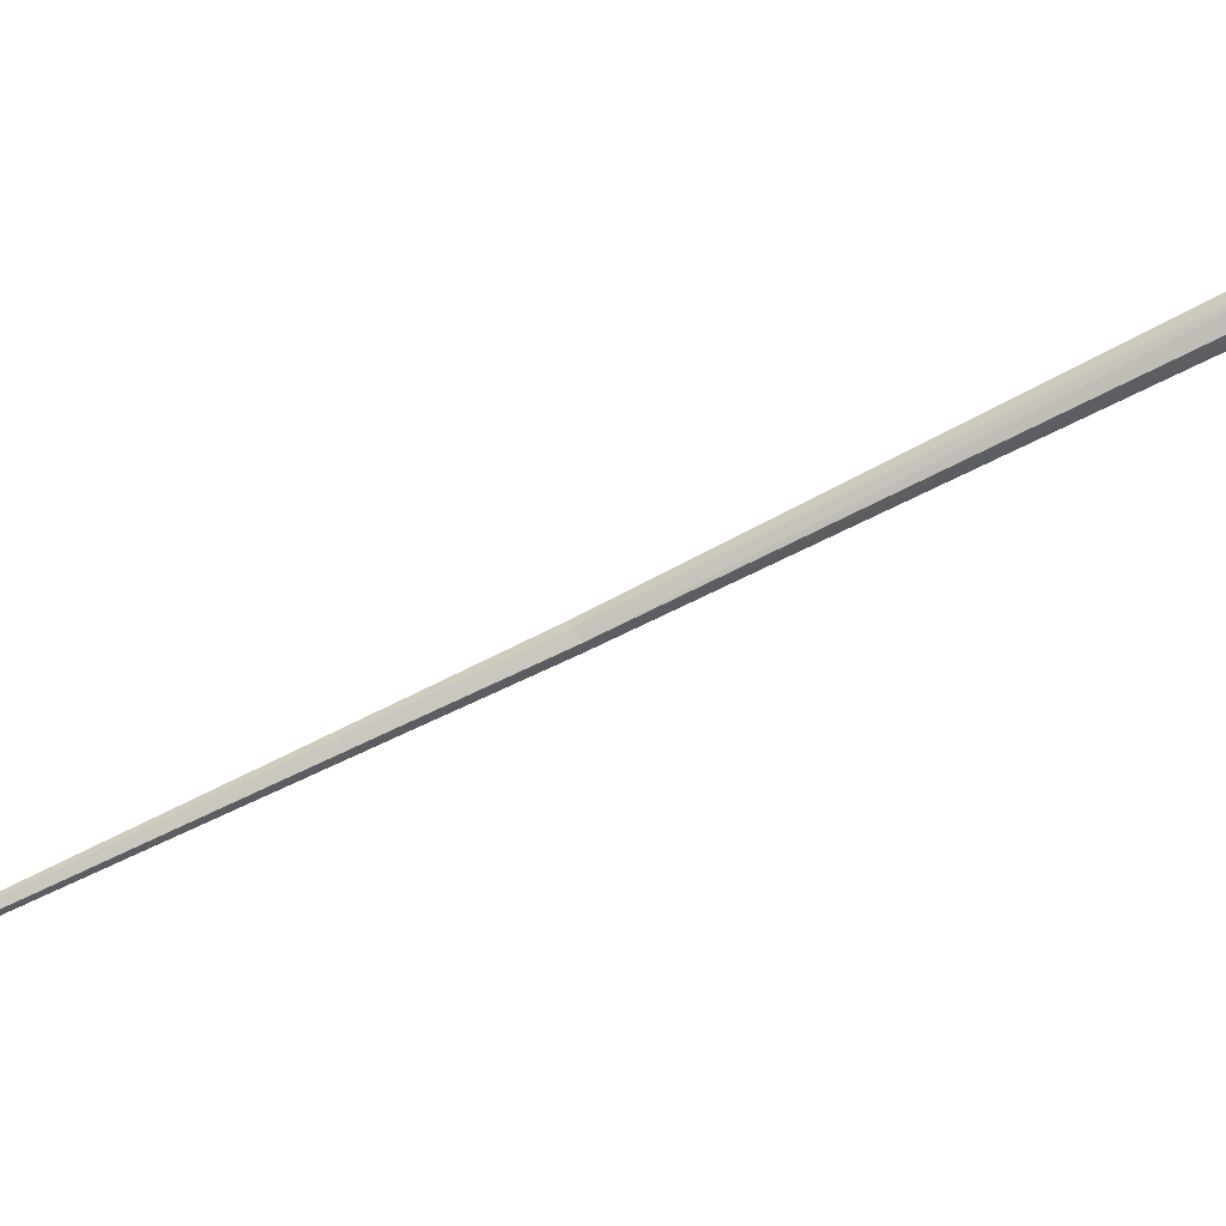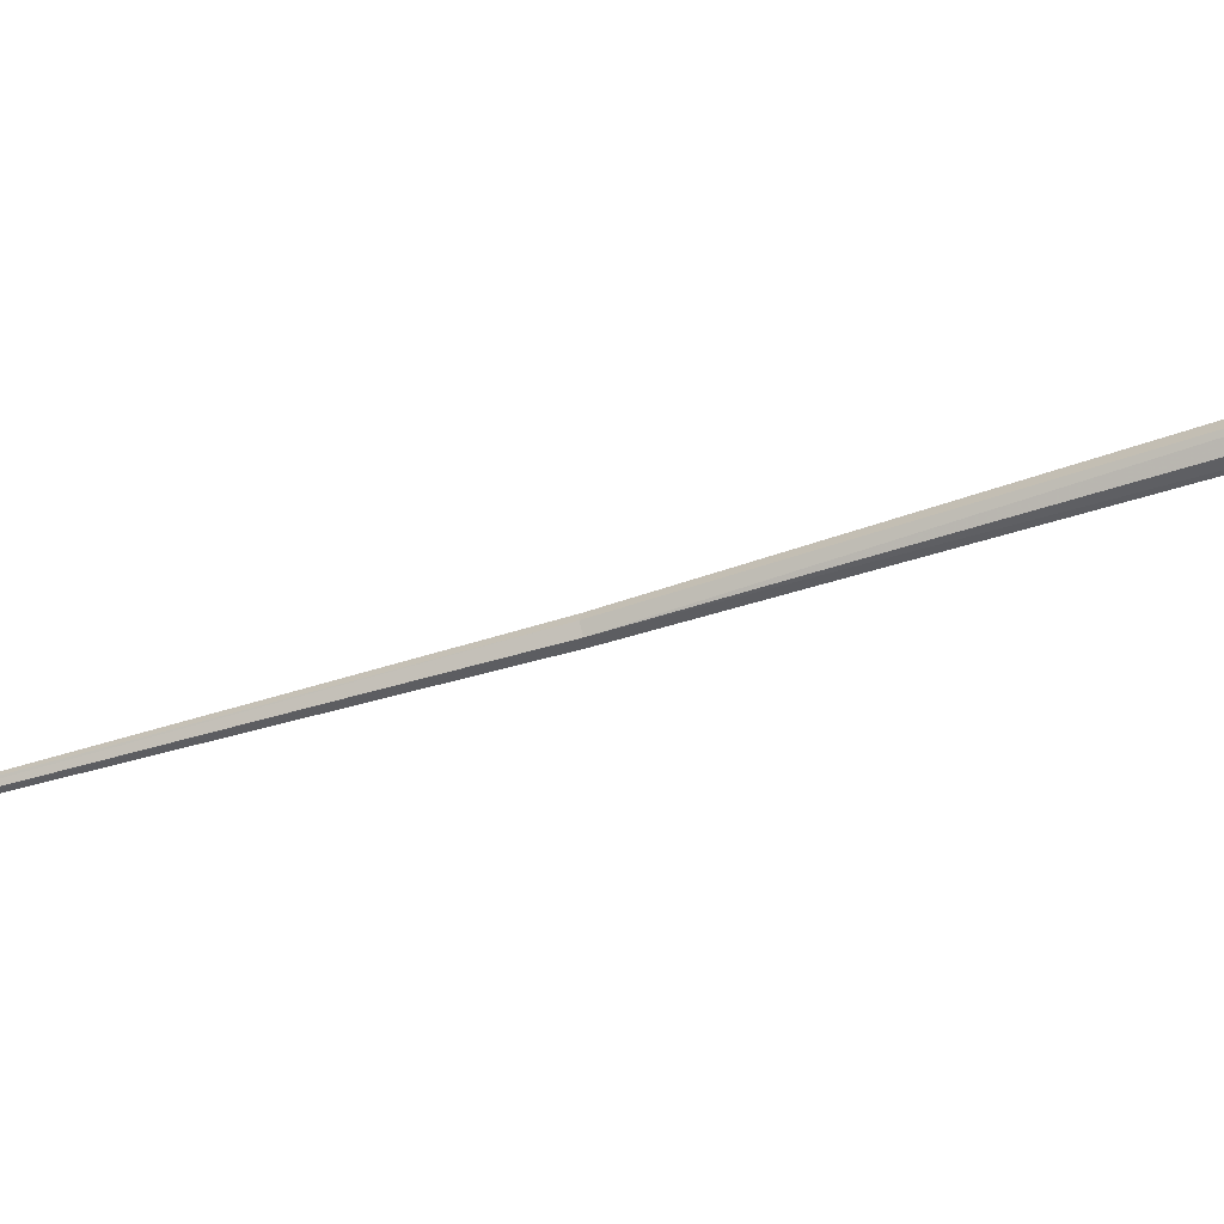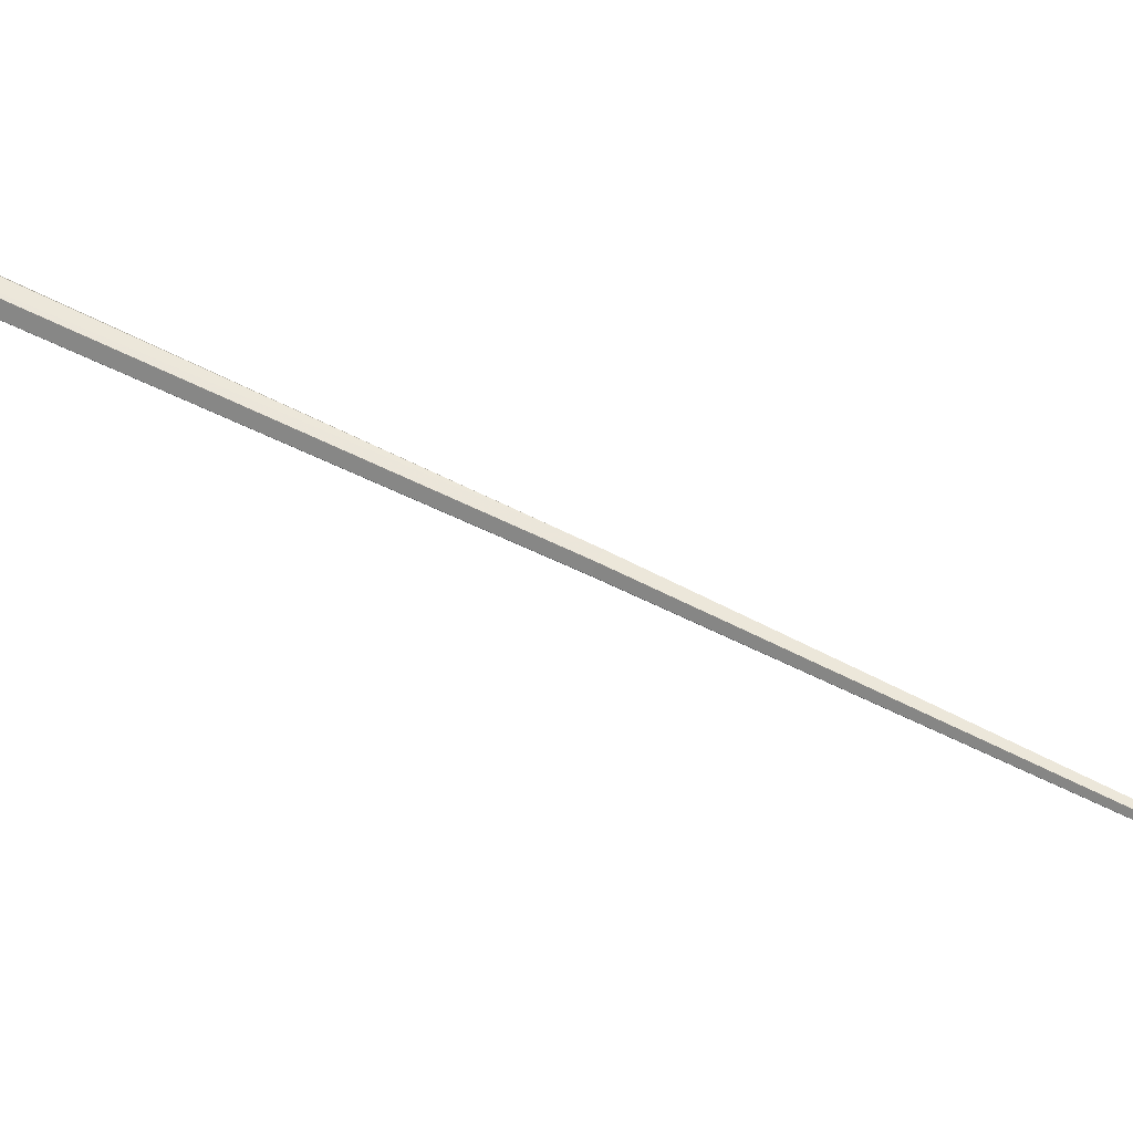
<metadata>
{"format":"obj","ext":"obj","renderer":"f3d","projection":"perspective","resolution":1024,"background":"white","views":[{"elev":37.3,"azim":62.1,"up":"+Y"},{"elev":34.9,"azim":80.7,"up":"+Y"},{"elev":-72.1,"azim":-121.7,"up":"+Y"}]}
</metadata>
<code>
v -844 -119.4 322.6
v -843.9 -119.4 322.6
v -842.2 -116.4 314.4
v -842.2 -116.5 314.4
v -840.3 -112.9 306.2
v -840.1 -113 305.9
v -843.9 -119.4 322.6
v -843.9 -119.5 322.5
v -842.2 -116.5 314.4
v -842.2 -116.6 314.3
v -840.1 -113.3 305.9
v -840.1 -113 305.9
v -844 -119.4 322.6
v -844 -119.4 322.5
v -842.4 -116.4 314.3
v -842.4 -116.6 314.3
v -840.5 -113 306.1
v -840.5 -113.1 305.7
v -844 -119.4 322.6
v -844 -119.4 322.6
v -844 -119.4 322.5
v -843.9 -119.4 322.6
v -844 -119.5 322.5
v -843.9 -119.5 322.5
v -844 -119.4 322.6
v -844 -119.4 322.6
v -842.2 -116.4 314.4
v -842.4 -116.4 314.3
v -840.5 -113 306.1
v -840.3 -112.9 306.2
v -843.9 -119.5 322.5
v -844 -119.5 322.5
v -842.2 -116.6 314.3
v -842.3 -116.7 314.3
v -840.3 -113.3 305.8
v -840.1 -113.3 305.9
v -844 -119.4 322.5
v -844 -119.5 322.5
v -842.4 -116.6 314.3
v -842.3 -116.7 314.3
v -840.3 -113.3 305.8
v -840.5 -113.1 305.7
v -840.5 -113 306.1
v -840.3 -112.9 306.2
v -840.5 -113.1 305.7
v -840.1 -113 305.9
v -840.1 -113.3 305.9
v -840.3 -113.3 305.8
f 1 2 3
f 3 2 4
f 3 4 5
f 5 4 6
f 5 6 6
f 6 6 7
f 6 7 7
f 7 7 8
f 7 8 9
f 9 8 10
f 9 10 9
f 9 10 11
f 9 11 12
f 12 11 12
f 12 12 13
f 13 12 13
f 13 13 14
f 14 13 15
f 14 15 16
f 16 15 17
f 16 17 18
f 18 17 18
f 18 18 19
f 19 18 19
f 19 19 20
f 20 19 21
f 20 21 22
f 22 21 23
f 22 23 24
f 24 23 24
f 24 24 25
f 25 24 25
f 25 25 26
f 26 25 27
f 26 27 28
f 28 27 27
f 28 27 29
f 29 27 30
f 29 30 30
f 30 30 31
f 30 31 31
f 31 31 32
f 31 32 33
f 33 32 34
f 33 34 33
f 33 34 35
f 33 35 36
f 36 35 36
f 36 36 37
f 37 36 37
f 37 37 38
f 38 37 39
f 38 39 40
f 40 39 39
f 40 39 41
f 41 39 42
f 41 42 42
f 42 42 43
f 42 43 43
f 43 43 44
f 43 44 45
f 45 44 46

</code>
